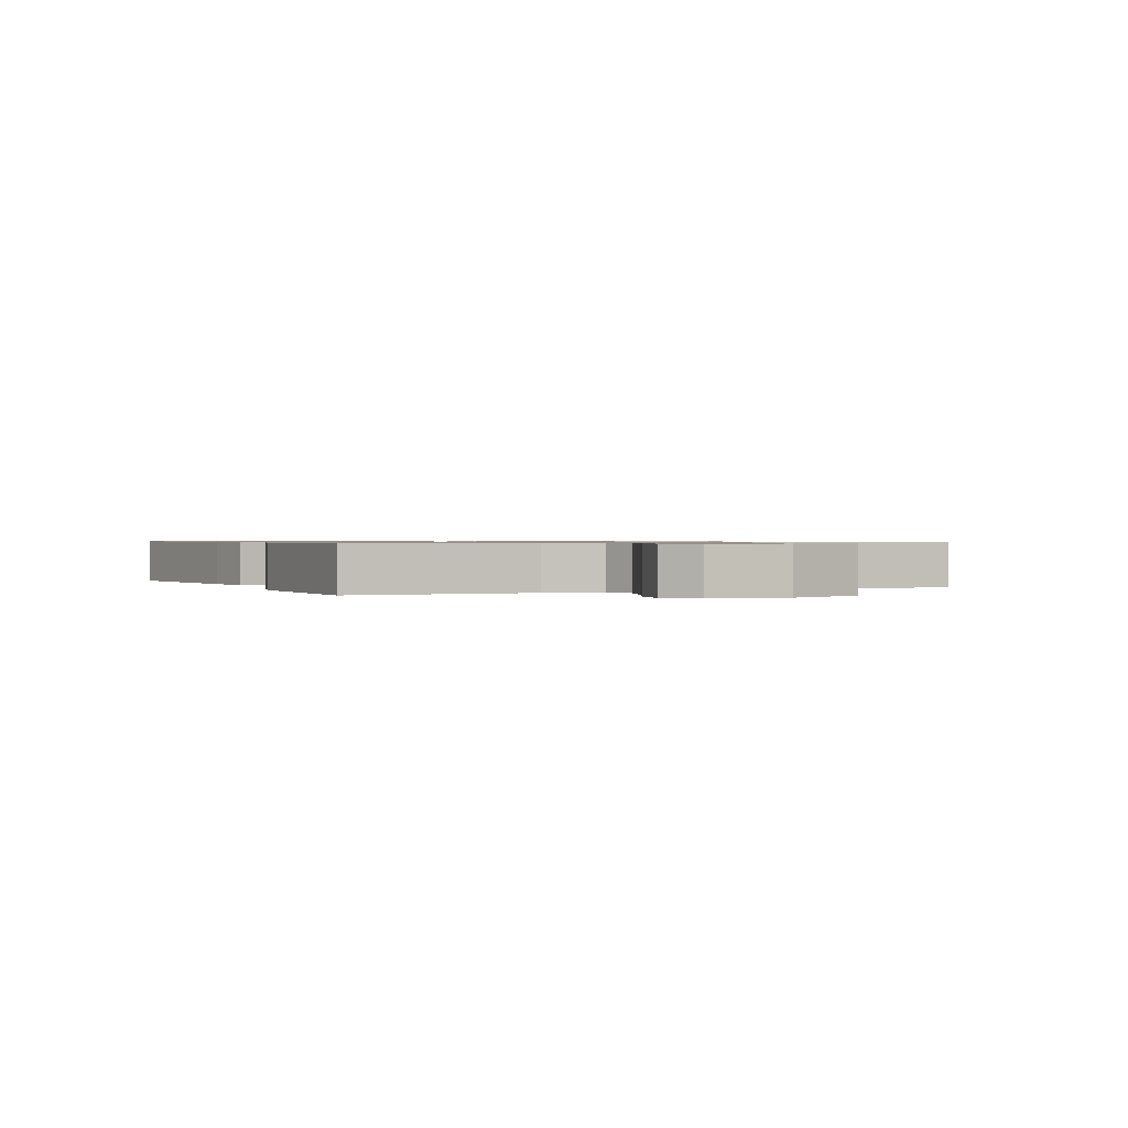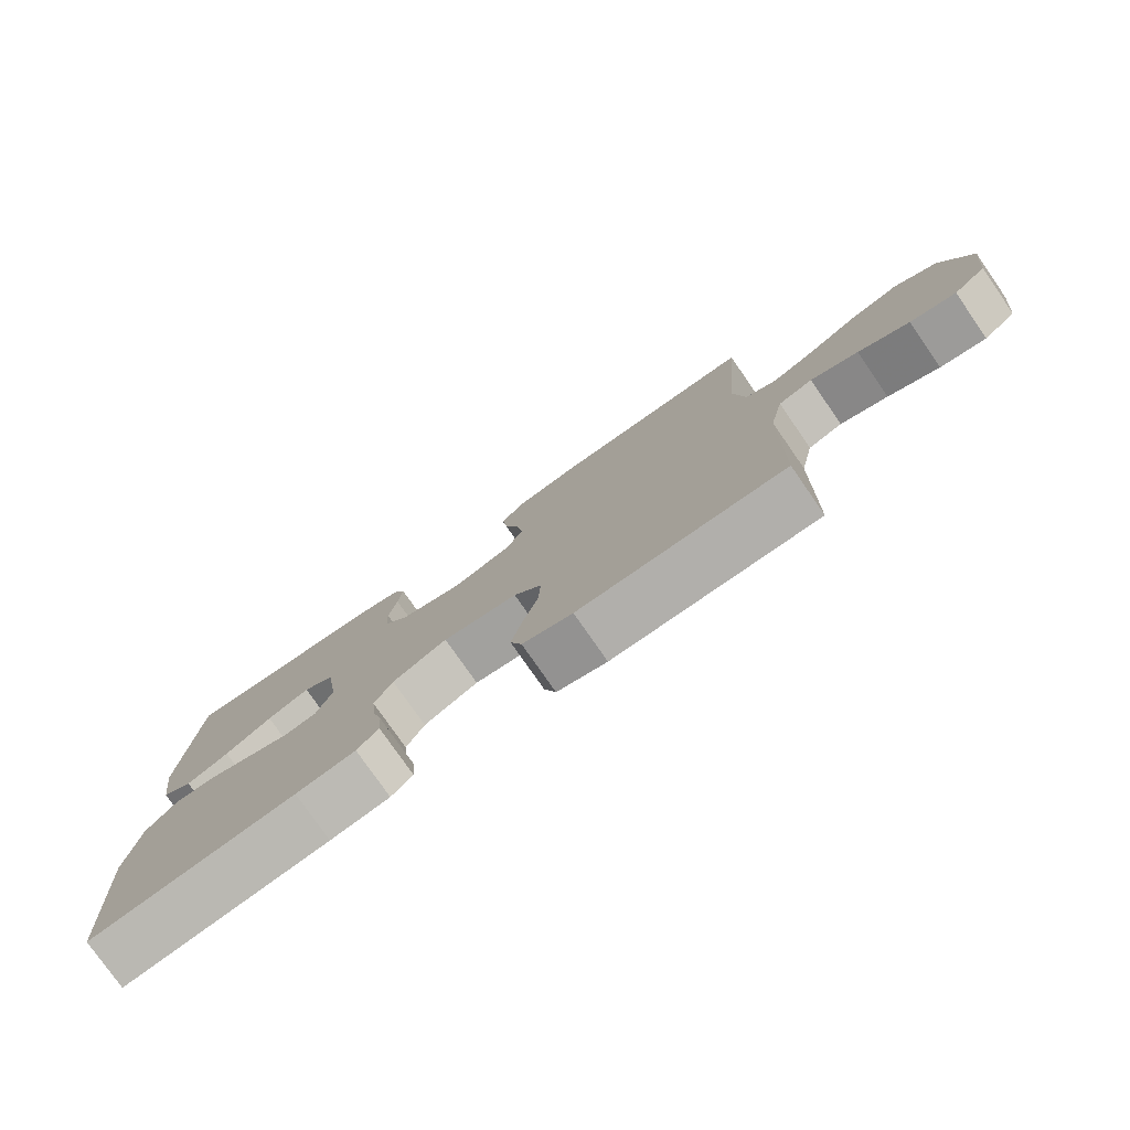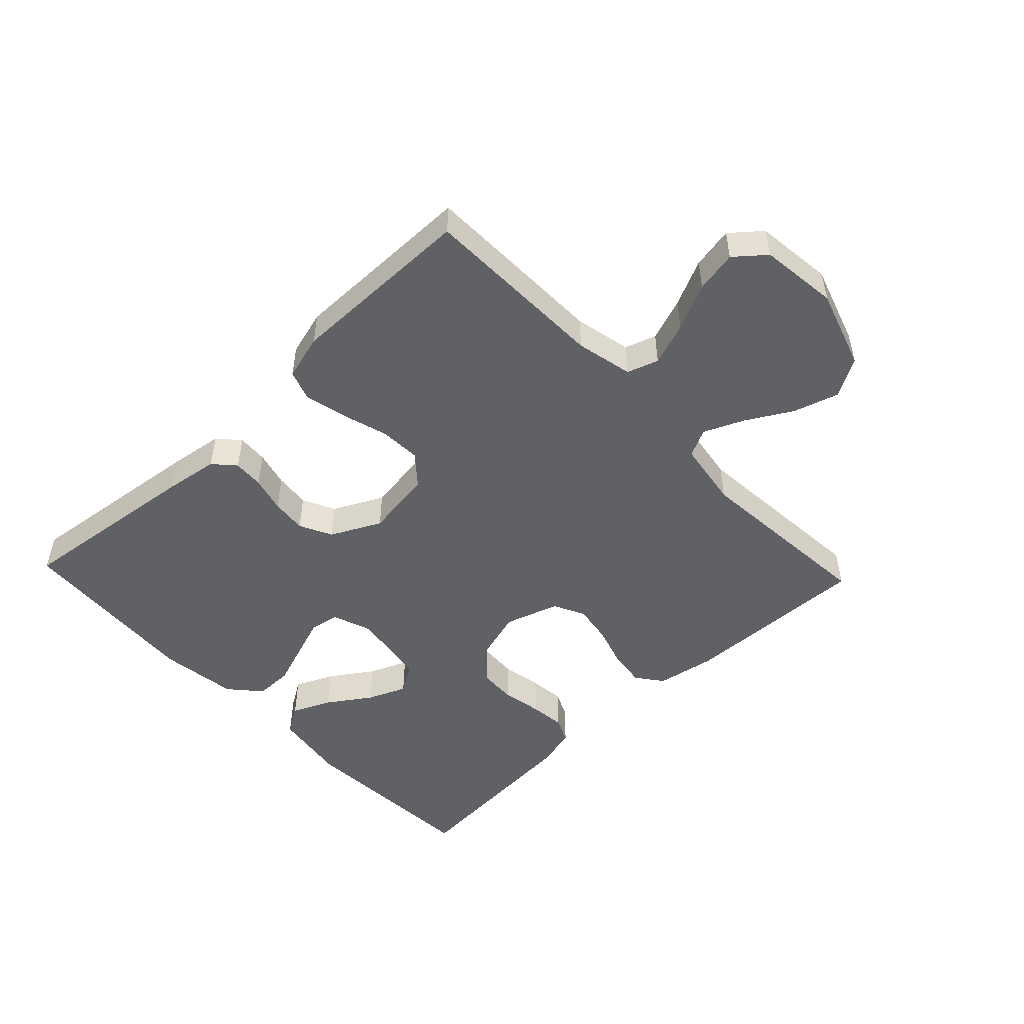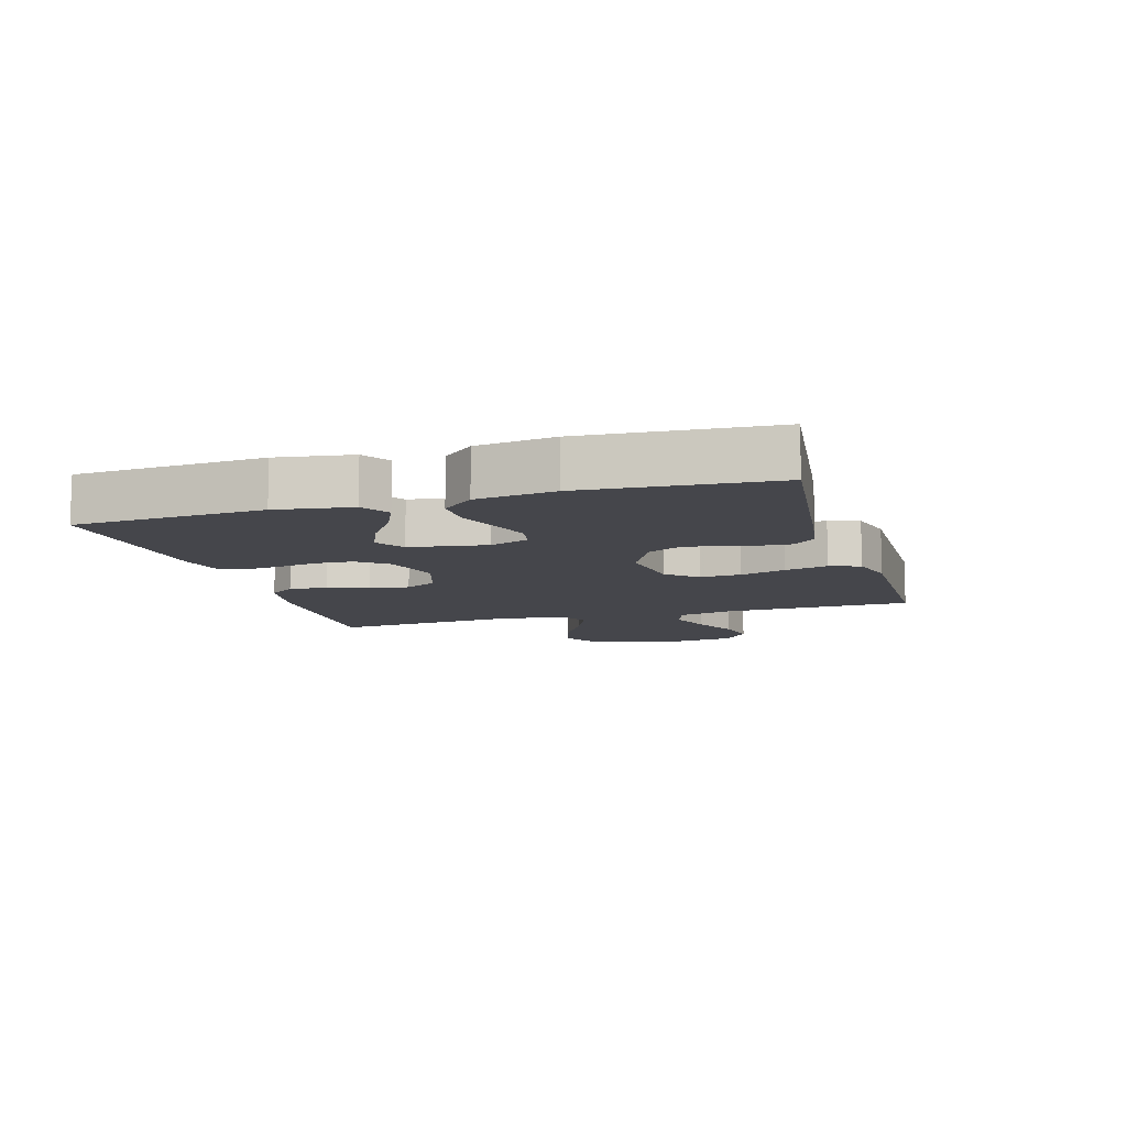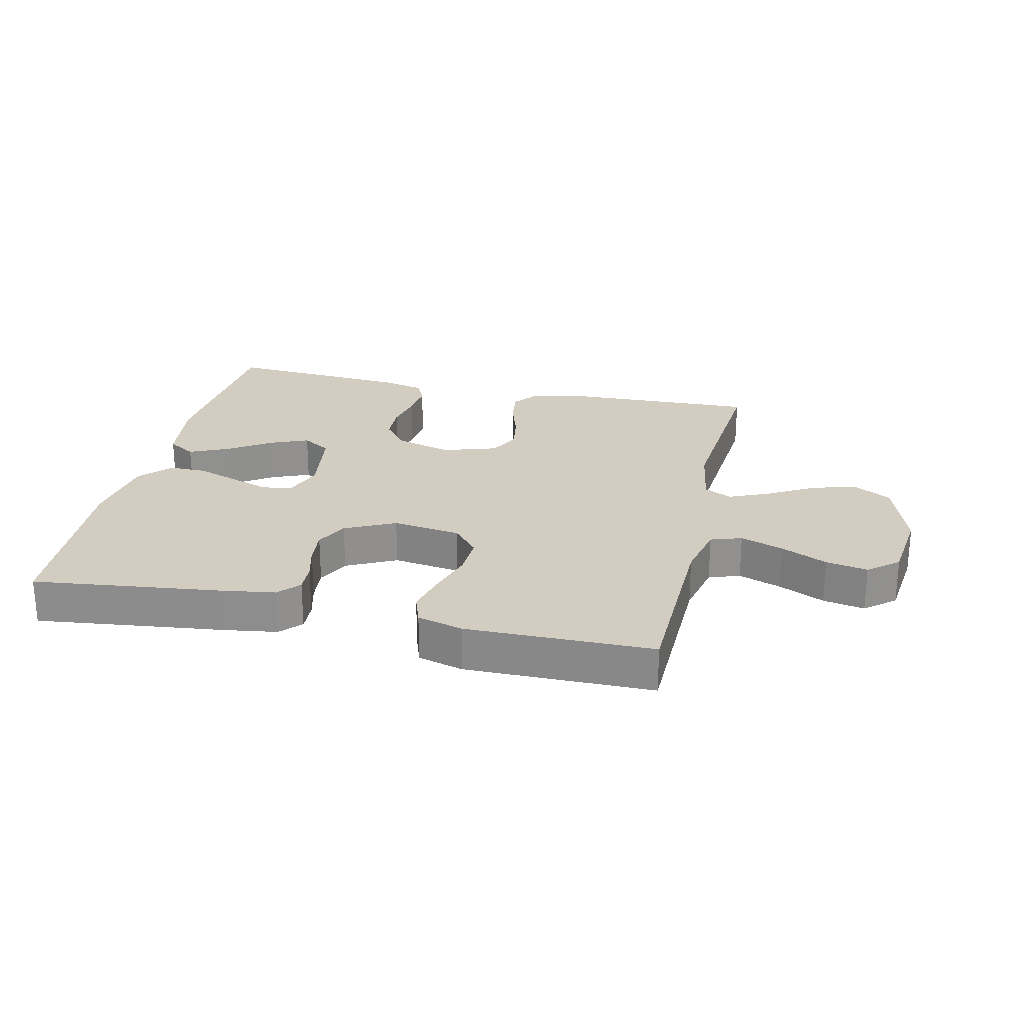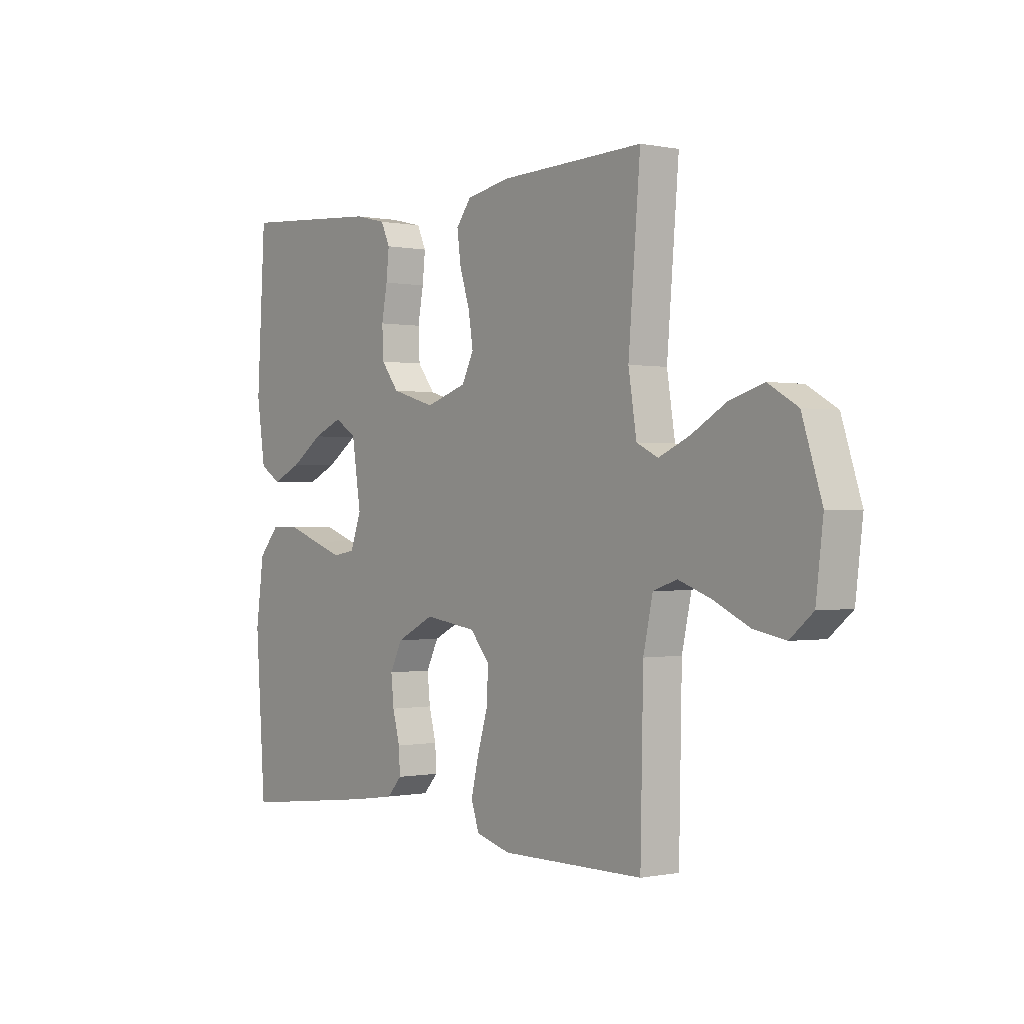
<metadata>
{"format":"obj","ext":"obj","renderer":"f3d","projection":"perspective","resolution":1024,"background":"white","views":[{"elev":0.8,"azim":-115.6,"up":"+Y"},{"elev":-78.1,"azim":-145.2,"up":"+Z"},{"elev":-49.9,"azim":-136.5,"up":"+Y"},{"elev":-10.1,"azim":106.5,"up":"+Y"},{"elev":24.7,"azim":-167.2,"up":"+Y"},{"elev":-0.2,"azim":-127.1,"up":"+Z"}]}
</metadata>
<code>
v -0.5 0.07 0.5
v -0.2 0.07 0.49
v -0.105 0.07 0.473
v -0.073 0.07 0.431
v -0.081 0.07 0.371
v -0.102 0.07 0.305
v -0.112 0.07 0.242
v -0.087 0.07 0.192
v 0 0.07 0.164
v 0.092 0.07 0.191
v 0.129 0.07 0.239
v 0.132 0.07 0.3
v 0.12 0.07 0.364
v 0.114 0.07 0.421
v 0.133 0.07 0.462
v 0.2 0.07 0.478
v 0.5 0.07 0.5
v 0.518 0.07 0.2
v 0.5 0.07 0.08
v 0.455 0.07 0.052
v 0.393 0.07 0.08
v 0.325 0.07 0.126
v 0.263 0.07 0.152
v 0.217 0.07 0.123
v 0.198 0.07 0
v 0.221 0.07 -0.063
v 0.269 0.07 -0.071
v 0.332 0.07 -0.049
v 0.399 0.07 -0.025
v 0.46 0.07 -0.025
v 0.504 0.07 -0.075
v 0.521 0.07 -0.2
v 0.5 0.07 -0.5
v 0.2 0.07 -0.464
v 0.113 0.07 -0.451
v 0.082 0.07 -0.417
v 0.085 0.07 -0.368
v 0.1 0.07 -0.311
v 0.106 0.07 -0.254
v 0.08 0.07 -0.202
v 0 0.07 -0.162
v -0.11 0.07 -0.178
v -0.151 0.07 -0.226
v -0.148 0.07 -0.292
v -0.126 0.07 -0.365
v -0.11 0.07 -0.433
v -0.127 0.07 -0.482
v -0.2 0.07 -0.502
v -0.5 0.07 -0.5
v -0.506 0.07 -0.2
v -0.526 0.07 -0.109
v -0.576 0.07 -0.092
v -0.645 0.07 -0.117
v -0.719 0.07 -0.152
v -0.786 0.07 -0.165
v -0.834 0.07 -0.125
v -0.849 0.07 0
v -0.808 0.07 0.127
v -0.746 0.07 0.163
v -0.674 0.07 0.141
v -0.601 0.07 0.099
v -0.537 0.07 0.071
v -0.492 0.07 0.093
v -0.475 0.07 0.2
v -0.5 0 0.5
v -0.2 0 0.49
v -0.105 0 0.473
v -0.073 0 0.431
v -0.081 0 0.371
v -0.102 0 0.305
v -0.112 0 0.242
v -0.087 0 0.192
v 0 0 0.164
v 0.092 0 0.191
v 0.129 0 0.239
v 0.132 0 0.3
v 0.12 0 0.364
v 0.114 0 0.421
v 0.133 0 0.462
v 0.2 0 0.478
v 0.5 0 0.5
v 0.518 0 0.2
v 0.5 0 0.08
v 0.455 0 0.052
v 0.393 0 0.08
v 0.325 0 0.126
v 0.263 0 0.152
v 0.217 0 0.123
v 0.198 0 0
v 0.221 0 -0.063
v 0.269 0 -0.071
v 0.332 0 -0.049
v 0.399 0 -0.025
v 0.46 0 -0.025
v 0.504 0 -0.075
v 0.521 0 -0.2
v 0.5 0 -0.5
v 0.2 0 -0.464
v 0.113 0 -0.451
v 0.082 0 -0.417
v 0.085 0 -0.368
v 0.1 0 -0.311
v 0.106 0 -0.254
v 0.08 0 -0.202
v 0 0 -0.162
v -0.11 0 -0.178
v -0.151 0 -0.226
v -0.148 0 -0.292
v -0.126 0 -0.365
v -0.11 0 -0.433
v -0.127 0 -0.482
v -0.2 0 -0.502
v -0.5 0 -0.5
v -0.506 0 -0.2
v -0.526 0 -0.109
v -0.576 0 -0.092
v -0.645 0 -0.117
v -0.719 0 -0.152
v -0.786 0 -0.165
v -0.834 0 -0.125
v -0.849 0 0
v -0.808 0 0.127
v -0.746 0 0.163
v -0.674 0 0.141
v -0.601 0 0.099
v -0.537 0 0.071
v -0.492 0 0.093
v -0.475 0 0.2
f 59 60 61
f 58 59 61
f 57 58 61
f 56 57 61
f 55 56 61
f 54 55 61
f 53 54 61
f 52 53 61 62
f 51 52 62 63
f 48 49 50
f 47 48 50
f 46 47 50
f 45 46 50
f 44 45 50
f 50 51 63
f 44 50 63
f 43 44 63
f 36 37 38
f 35 36 38
f 34 35 38
f 33 34 38
f 32 33 38
f 31 32 38
f 30 31 38
f 29 30 38
f 28 29 38
f 27 28 38 39
f 26 27 39 40
f 20 21 22
f 19 20 22
f 18 19 22
f 17 18 22
f 16 17 22
f 15 16 22
f 14 15 22
f 13 14 22
f 12 13 22
f 11 12 22 23
f 10 11 23 24
f 4 5 6
f 3 4 6
f 2 3 6
f 1 2 6
f 64 1 6
f 64 6 7
f 64 7 8
f 63 64 8
f 43 63 8
f 42 43 8
f 41 42 8 9
f 41 9 10
f 40 41 10
f 26 40 10
f 25 26 10
f 10 24 25
f 125 124 123
f 125 123 122
f 125 122 121
f 125 121 120
f 125 120 119
f 125 119 118
f 125 118 117
f 126 125 117 116
f 127 126 116 115
f 114 113 112
f 114 112 111
f 114 111 110
f 114 110 109
f 114 109 108
f 127 115 114
f 127 114 108
f 127 108 107
f 102 101 100
f 102 100 99
f 102 99 98
f 102 98 97
f 102 97 96
f 102 96 95
f 102 95 94
f 102 94 93
f 102 93 92
f 103 102 92 91
f 104 103 91 90
f 86 85 84
f 86 84 83
f 86 83 82
f 86 82 81
f 86 81 80
f 86 80 79
f 86 79 78
f 86 78 77
f 86 77 76
f 87 86 76 75
f 88 87 75 74
f 70 69 68
f 70 68 67
f 70 67 66
f 70 66 65
f 70 65 128
f 71 70 128
f 72 71 128
f 72 128 127
f 72 127 107
f 72 107 106
f 73 72 106 105
f 74 73 105
f 74 105 104
f 74 104 90
f 74 90 89
f 89 88 74
f 1 65 66 2
f 2 66 67 3
f 3 67 68 4
f 4 68 69 5
f 5 69 70 6
f 6 70 71 7
f 7 71 72 8
f 8 72 73 9
f 9 73 74 10
f 10 74 75 11
f 11 75 76 12
f 12 76 77 13
f 13 77 78 14
f 14 78 79 15
f 15 79 80 16
f 16 80 81 17
f 17 81 82 18
f 18 82 83 19
f 19 83 84 20
f 20 84 85 21
f 21 85 86 22
f 22 86 87 23
f 23 87 88 24
f 24 88 89 25
f 25 89 90 26
f 26 90 91 27
f 27 91 92 28
f 28 92 93 29
f 29 93 94 30
f 30 94 95 31
f 31 95 96 32
f 32 96 97 33
f 33 97 98 34
f 34 98 99 35
f 35 99 100 36
f 36 100 101 37
f 37 101 102 38
f 38 102 103 39
f 39 103 104 40
f 40 104 105 41
f 41 105 106 42
f 42 106 107 43
f 43 107 108 44
f 44 108 109 45
f 45 109 110 46
f 46 110 111 47
f 47 111 112 48
f 48 112 113 49
f 49 113 114 50
f 50 114 115 51
f 51 115 116 52
f 52 116 117 53
f 53 117 118 54
f 54 118 119 55
f 55 119 120 56
f 56 120 121 57
f 57 121 122 58
f 58 122 123 59
f 59 123 124 60
f 60 124 125 61
f 61 125 126 62
f 62 126 127 63
f 63 127 128 64
f 64 128 65 1

</code>
